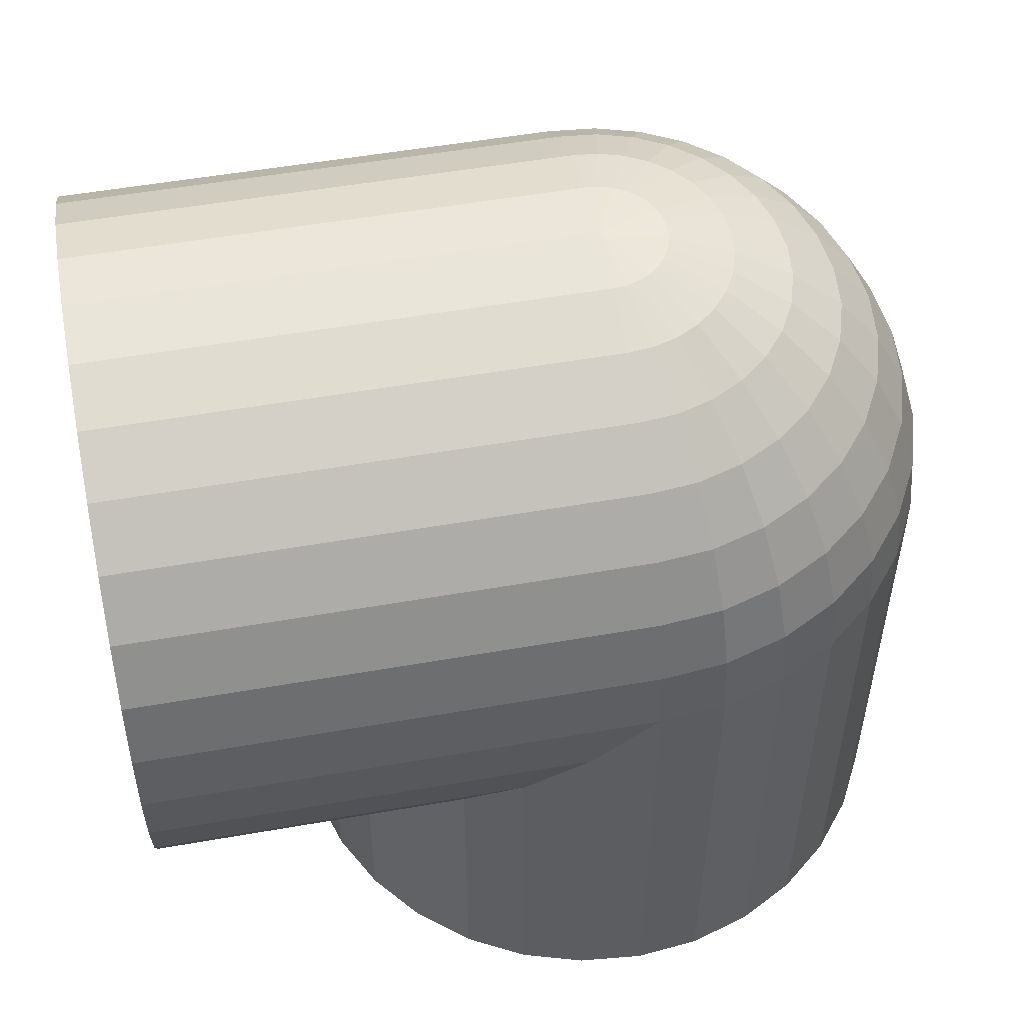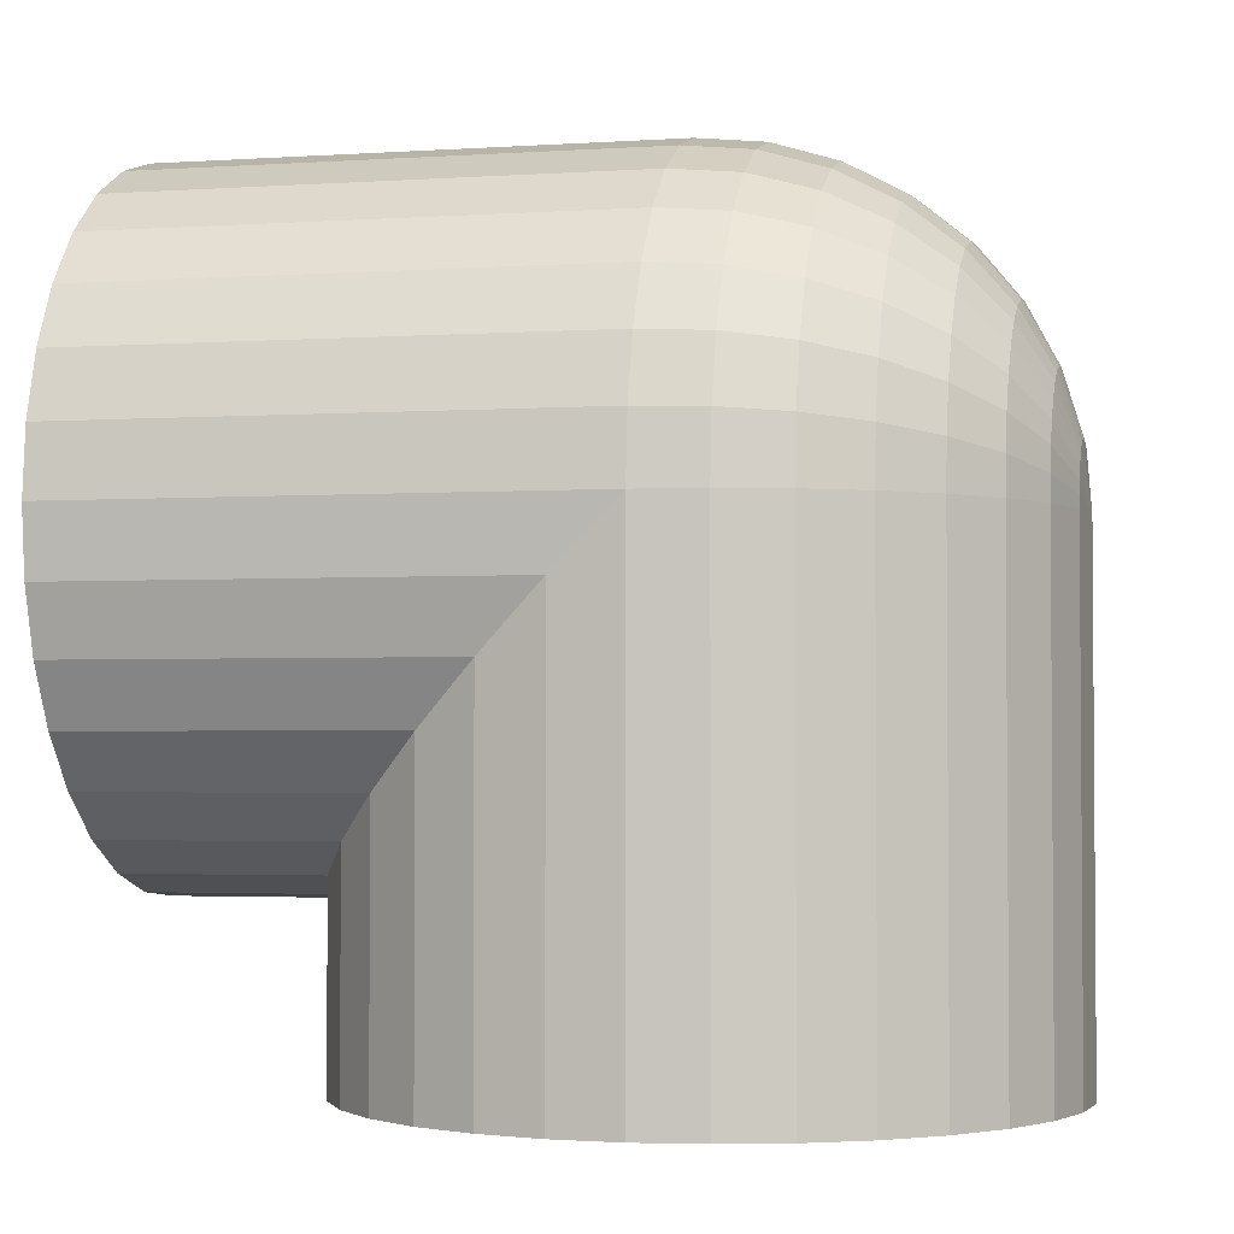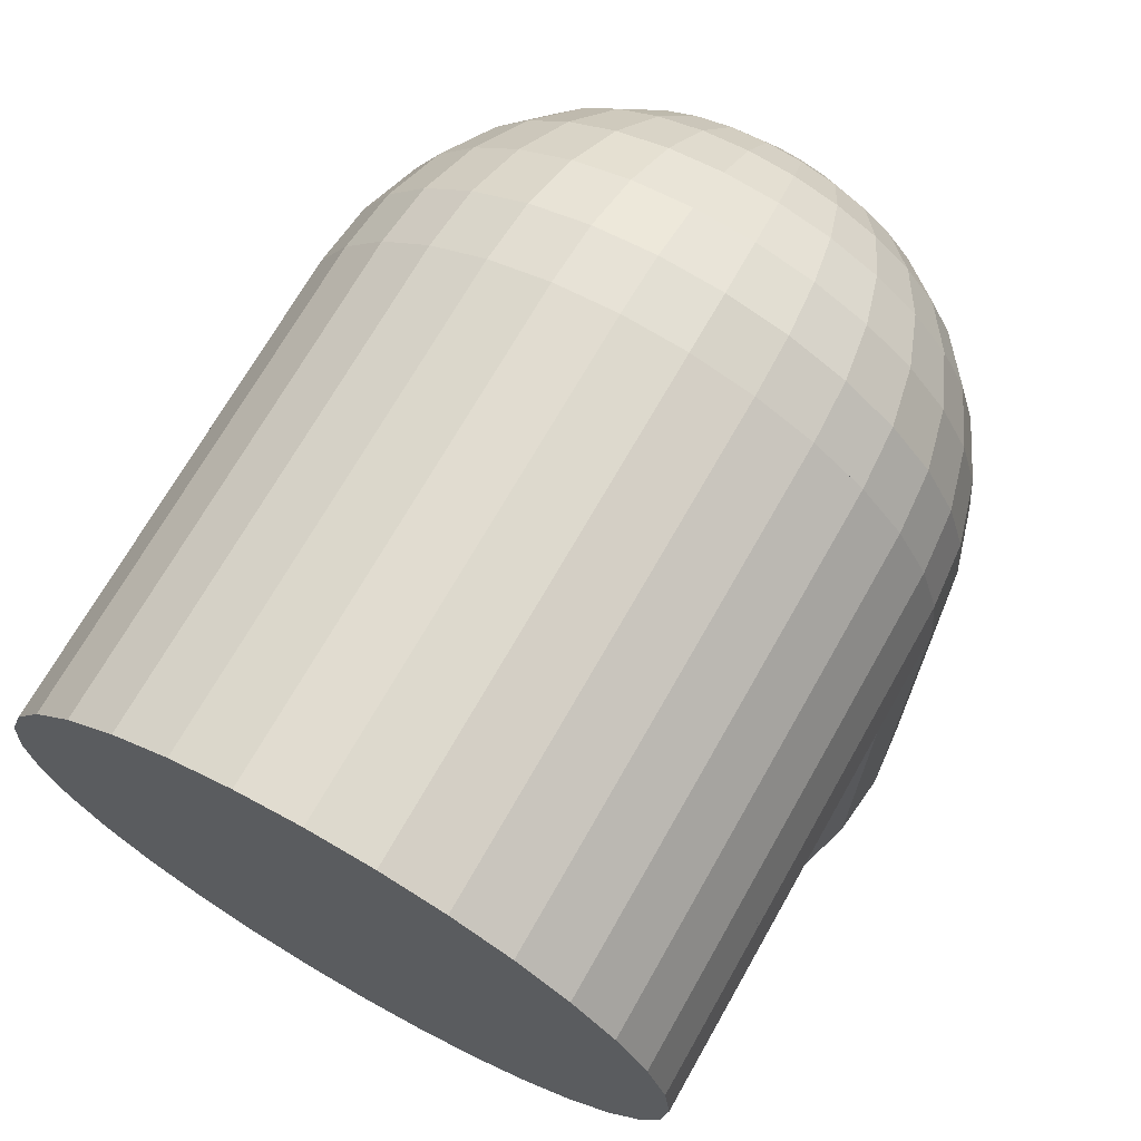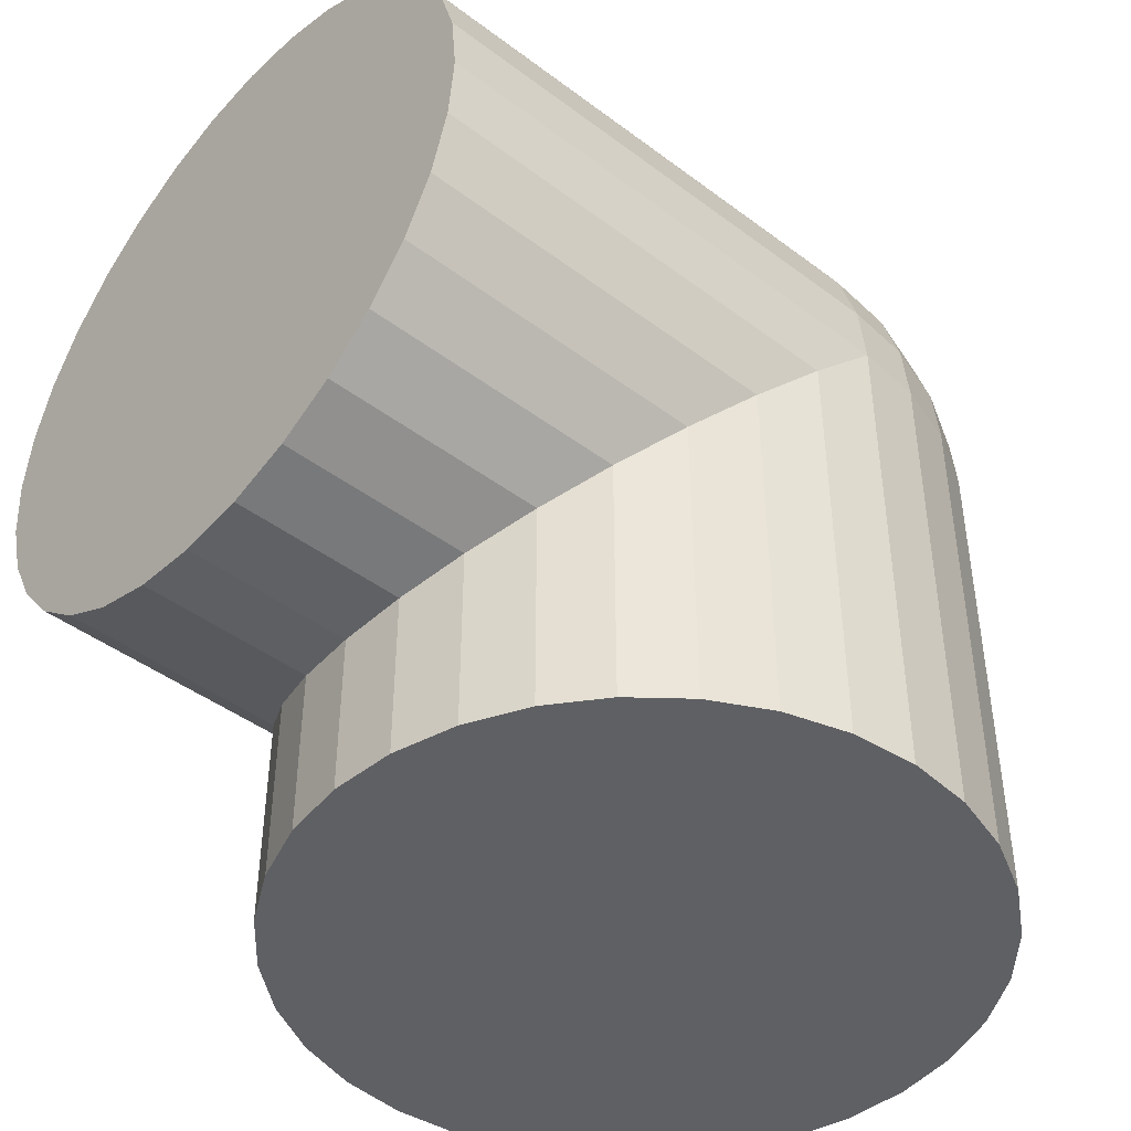
<metadata>
{"format":"obj","ext":"obj","renderer":"f3d","projection":"perspective","resolution":1024,"background":"white","views":[{"elev":53.4,"azim":-100.6,"up":"+Y"},{"elev":-2.6,"azim":102.9,"up":"+Z"},{"elev":69.9,"azim":29.5,"up":"+Z"},{"elev":-44.4,"azim":48.8,"up":"+Z"}]}
</metadata>
<code>
v 0 -1 -1
v -0 -1 -1.499
v 0.1951 -0.9808 -1.499
v 0.1951 -0.9808 -1
v 0.3827 -0.9239 -1.499
v 0.3827 -0.9239 -1
v 0.5556 -0.8315 -1.499
v 0.5556 -0.8315 -1
v 0.7071 -0.7071 -1.499
v 0.7071 -0.7071 -1
v 0.8315 -0.5556 -1.499
v 0.8315 -0.5556 -1
v 0.9239 -0.3827 -1.499
v 0.9239 -0.3827 -1
v 0.9808 -0.1951 -1.499
v 0.9808 -0.1951 -1
v 1 0 -1.499
v 1 0 -1
v 0.9808 0.1951 -1.499
v 0.9808 0.1951 -1
v 0.9239 0.3827 -1.499
v 0.9239 0.3827 -1
v 0.8315 0.5556 -1.499
v 0.8315 0.5556 -1
v 0.7071 0.7071 -1.499
v 0.7071 0.7071 -1
v 0.5556 0.8315 -1.499
v 0.5556 0.8315 -1
v 0.3827 0.9239 -1.499
v 0.3827 0.9239 -1
v 0.1951 0.9808 -1.499
v 0.1951 0.9808 -1
v -0 1 -1.499
v 0 1 -1
v -0.1951 0.9808 -1.499
v -0.1951 0.9808 -1
v -0.3827 0.9239 -1.499
v -0.3827 0.9239 -1
v -0.5556 0.8315 -1.499
v -0.5556 0.8315 -1
v -0.7071 0.7071 -1.499
v -0.7071 0.7071 -1
v -0.8315 0.5556 -1.499
v -0.8315 0.5556 -1
v -0.9239 0.3827 -1.499
v -0.9239 0.3827 -1
v -0.9808 0.1951 -1.499
v -0.9808 0.1951 -1
v -1 0 -1.499
v -1 -1e-06 -1
v -0.9808 -0.1951 -1.499
v -0.9808 -0.1951 -1
v -0.9239 -0.3827 -1.499
v -0.9239 -0.3827 -1
v -0.8315 -0.5556 -1.499
v -0.8315 -0.5556 -1
v -0.7071 -0.7071 -1.499
v -0.7071 -0.7071 -1
v -0.5556 -0.8315 -1.499
v -0.5556 -0.8315 -1
v -0.3827 -0.9239 -1.499
v -0.3827 -0.9239 -1
v -0.1951 -0.9808 -1.499
v -0.1951 -0.9808 -1
v 0 -1.499 -1
v 0 -1 -1
v 0.1951 -1 -0.9808
v 0.1951 -1.499 -0.9808
v 0.3827 -1 -0.9239
v 0.3827 -1.499 -0.9239
v 0.5556 -1 -0.8315
v 0.5556 -1.499 -0.8315
v 0.7071 -1 -0.7071
v 0.7071 -1.499 -0.7071
v 0.8315 -1 -0.5556
v 0.8315 -1.499 -0.5556
v 0.9239 -1 -0.3827
v 0.9239 -1.499 -0.3827
v 0.9808 -1 -0.1951
v 0.9808 -1.499 -0.1951
v 1 -1 -0
v 1 -1.499 -0
v 0.9808 -1 0.1951
v 0.9808 -1.499 0.1951
v 0.9239 -1 0.3827
v 0.9239 -1.499 0.3827
v 0.8315 -1 0.5556
v 0.8315 -1.499 0.5556
v 0.7071 -1 0.7071
v 0.7071 -1.499 0.7071
v 0.5556 -1 0.8315
v 0.5556 -1.499 0.8315
v 0.3827 -1 0.9239
v 0.3827 -1.499 0.9239
v 0.1951 -1 0.9808
v 0.1951 -1.499 0.9808
v 0 -1 1
v 0 -1.499 1
v -0.1951 -1 0.9808
v -0.1951 -1.499 0.9808
v -0.3827 -1 0.9239
v -0.3827 -1.499 0.9239
v -0.5556 -1 0.8315
v -0.5556 -1.499 0.8315
v -0.7071 -1 0.7071
v -0.7071 -1.499 0.7071
v -0.8315 -1 0.5556
v -0.8315 -1.499 0.5556
v -0.9239 -1 0.3827
v -0.9239 -1.499 0.3827
v -0.9808 -1 0.1951
v -0.9808 -1.499 0.1951
v -1 -1 -1e-06
v -1 -1.499 -1e-06
v -0.9808 -1 -0.1951
v -0.9808 -1.499 -0.1951
v -0.9239 -1 -0.3827
v -0.9239 -1.499 -0.3827
v -0.8315 -1 -0.5556
v -0.8315 -1.499 -0.5556
v -0.7071 -1 -0.7071
v -0.7071 -1.499 -0.7071
v -0.5556 -1 -0.8315
v -0.5556 -1.499 -0.8315
v -0.3827 -1 -0.9239
v -0.3827 -1.499 -0.9239
v -0.1951 -1 -0.9808
v -0.1951 -1.499 -0.9808
v 0 -1 -1
v 0 0 -1
v 0.1951 0 -0.9808
v 0.1951 -1 -0.9808
v 0.3827 0 -0.9239
v 0.3827 -1 -0.9239
v 0.5556 0 -0.8315
v 0.5556 -1 -0.8315
v 0.7071 0 -0.7071
v 0.7071 -1 -0.7071
v 0.8315 0 -0.5556
v 0.8315 -1 -0.5556
v 0.9239 0 -0.3827
v 0.9239 -1 -0.3827
v 0.9808 0 -0.1951
v 0.9808 -1 -0.1951
v 1 0 0
v 1 -1 -0
v 0.9808 -0 0.1951
v 0.9808 -1 0.1951
v 0.9239 -0 0.3827
v 0.9239 -1 0.3827
v 0.8315 -0 0.5556
v 0.8315 -1 0.5556
v 0.7071 -0 0.7071
v 0.7071 -1 0.7071
v 0.5556 -0 0.8315
v 0.5556 -1 0.8315
v 0.3827 -0 0.9239
v 0.3827 -1 0.9239
v 0.1951 -0 0.9808
v 0.1951 -1 0.9808
v 0 -0 1
v 0 -1 1
v -0.1951 -0 0.9808
v -0.1951 -1 0.9808
v -0.3827 -0 0.9239
v -0.3827 -1 0.9239
v -0.5556 -0 0.8315
v -0.5556 -1 0.8315
v -0.7071 -0 0.7071
v -0.7071 -1 0.7071
v -0.8315 -0 0.5556
v -0.8315 -1 0.5556
v -0.9239 -0 0.3827
v -0.9239 -1 0.3827
v -0.9808 -0 0.1951
v -0.9808 -1 0.1951
v -1 0 -1e-06
v -1 -1 -1e-06
v -0.9808 0 -0.1951
v -0.9808 -1 -0.1951
v -0.9239 0 -0.3827
v -0.9239 -1 -0.3827
v -0.8315 0 -0.5556
v -0.8315 -1 -0.5556
v -0.7071 0 -0.7071
v -0.7071 -1 -0.7071
v -0.5556 0 -0.8315
v -0.5556 -1 -0.8315
v -0.3827 0 -0.9239
v -0.3827 -1 -0.9239
v -0.1951 0 -0.9808
v -0.1951 -1 -0.9808
v 0 -1 -0
v 0 -1 -1
v 0.1951 -0.9808 -1
v 0.1951 -0.9808 -0
v 0.3827 -0.9239 -1
v 0.3827 -0.9239 -0
v 0.5556 -0.8315 -1
v 0.5556 -0.8315 -0
v 0.7071 -0.7071 -1
v 0.7071 -0.7071 -0
v 0.8315 -0.5556 -1
v 0.8315 -0.5556 -0
v 0.9239 -0.3827 -1
v 0.9239 -0.3827 -0
v 0.9808 -0.1951 -1
v 0.9808 -0.1951 -0
v 1 0 -1
v 1 0 0
v 0.9808 0.1951 -1
v 0.9808 0.1951 0
v 0.9239 0.3827 -1
v 0.9239 0.3827 0
v 0.8315 0.5556 -1
v 0.8315 0.5556 0
v 0.7071 0.7071 -1
v 0.7071 0.7071 0
v 0.5556 0.8315 -1
v 0.5556 0.8315 0
v 0.3827 0.9239 -1
v 0.3827 0.9239 0
v 0.1951 0.9808 -1
v 0.1951 0.9808 0
v 0 1 -1
v 0 1 0
v -0.1951 0.9808 -1
v -0.1951 0.9808 0
v -0.3827 0.9239 -1
v -0.3827 0.9239 0
v -0.5556 0.8315 -1
v -0.5556 0.8315 0
v -0.7071 0.7071 -1
v -0.7071 0.7071 0
v -0.8315 0.5556 -1
v -0.8315 0.5556 0
v -0.9239 0.3827 -1
v -0.9239 0.3827 0
v -0.9808 0.1951 -1
v -0.9808 0.1951 0
v -1 0 -1
v -1 -1e-06 -0
v -0.9808 -0.1951 -1
v -0.9808 -0.1951 -0
v -0.9239 -0.3827 -1
v -0.9239 -0.3827 -0
v -0.8315 -0.5556 -1
v -0.8315 -0.5556 -0
v -0.7071 -0.7071 -1
v -0.7071 -0.7071 -0
v -0.5556 -0.8315 -1
v -0.5556 -0.8315 -0
v -0.3827 -0.9239 -1
v -0.3827 -0.9239 -0
v -0.1951 -0.9808 -1
v -0.1951 -0.9808 -0
v 1 0 0
v 0.9808 0.1951 0
v 0.9619 0.1951 0.1913
v 0.9808 -0 0.1951
v 0.1951 0.9808 0
v 0 1 1e-06
v 0.1913 0.9808 0.03806
v 0.3827 0.9239 0
v 0.3753 0.9239 0.07466
v 0.5556 0.8315 0
v 0.5449 0.8315 0.1084
v 0.7071 0.7071 0
v 0.6935 0.7071 0.1379
v 0.8315 0.5556 0
v 0.8155 0.5556 0.1622
v 0.9239 0.3827 0
v 0.9061 0.3827 0.1802
v 0.6533 0.7071 0.2706
v 0.7682 0.5556 0.3182
v 0.8536 0.3827 0.3536
v 0.9061 0.1951 0.3753
v 0.9239 -0 0.3827
v 0.1802 0.9808 0.07466
v 0.3536 0.9239 0.1464
v 0.5133 0.8315 0.2126
v 0.1622 0.9808 0.1084
v 0.3182 0.9239 0.2126
v 0.4619 0.8315 0.3087
v 0.5879 0.7071 0.3928
v 0.6913 0.5556 0.4619
v 0.7682 0.3827 0.5133
v 0.8155 0.1951 0.5449
v 0.8315 -0 0.5556
v 0.5 0.7071 0.5
v 0.5879 0.5556 0.5879
v 0.6533 0.3827 0.6533
v 0.6935 0.1951 0.6935
v 0.7071 -0 0.7071
v 0.1379 0.9808 0.1379
v 0.2706 0.9239 0.2706
v 0.3928 0.8315 0.3928
v 0.1084 0.9808 0.1622
v 0.2126 0.9239 0.3182
v 0.3087 0.8315 0.4619
v 0.3928 0.7071 0.5879
v 0.4619 0.5556 0.6913
v 0.5133 0.3827 0.7682
v 0.5449 0.1951 0.8155
v 0.5556 -0 0.8315
v 0.3182 0.5556 0.7682
v 0.3536 0.3827 0.8536
v 0.3753 0.1951 0.9061
v 0.3827 -0 0.9239
v 0.07466 0.9808 0.1802
v 0.1464 0.9239 0.3536
v 0.2126 0.8315 0.5133
v 0.2706 0.7071 0.6533
v 0.07466 0.9239 0.3753
v 0.1084 0.8315 0.5449
v 0.1379 0.7071 0.6935
v 0.1622 0.5556 0.8155
v 0.1802 0.3827 0.9061
v 0.1913 0.1951 0.9619
v 0.1951 -0 0.9808
v 0.03806 0.9808 0.1913
v 0 0.3827 0.9239
v 0 0.1951 0.9808
v 0 -0 1
v 0 0.9808 0.1951
v 0 0.9239 0.3827
v 0 0.8315 0.5556
v 0 0.7071 0.7071
v 0 0.5556 0.8315
v -0.07466 0.9239 0.3753
v -0.1084 0.8315 0.5449
v -0.1379 0.7071 0.6935
v -0.1622 0.5556 0.8155
v -0.1802 0.3827 0.9061
v -0.1913 0.1951 0.9619
v -0.1951 -0 0.9808
v -0.03806 0.9808 0.1913
v -0.3536 0.3827 0.8536
v -0.3753 0.1951 0.9061
v -0.3827 -0 0.9239
v -0.07466 0.9808 0.1802
v -0.1464 0.9239 0.3536
v -0.2126 0.8315 0.5133
v -0.2706 0.7071 0.6533
v -0.3182 0.5556 0.7682
v -0.3087 0.8315 0.4619
v -0.3928 0.7071 0.5879
v -0.4619 0.5556 0.6913
v -0.5133 0.3827 0.7682
v -0.5449 0.1951 0.8155
v -0.5556 -0 0.8315
v -0.1084 0.9808 0.1622
v -0.2126 0.9239 0.3182
v -0.6935 0.1951 0.6935
v -0.7071 -0 0.7071
v -0.1379 0.9808 0.1379
v -0.2706 0.9239 0.2706
v -0.3928 0.8315 0.3928
v -0.5 0.7071 0.5
v -0.5879 0.5556 0.5879
v -0.6533 0.3827 0.6533
v -0.4619 0.8315 0.3087
v -0.5879 0.7071 0.3928
v -0.6913 0.5556 0.4619
v -0.7682 0.3827 0.5133
v -0.8155 0.1951 0.5449
v -0.8315 -0 0.5556
v -0.1622 0.9808 0.1084
v -0.3182 0.9239 0.2126
v -0.9061 0.1951 0.3753
v -0.9239 -0 0.3827
v -0.1802 0.9808 0.07466
v -0.3536 0.9239 0.1464
v -0.5133 0.8315 0.2126
v -0.6533 0.7071 0.2706
v -0.7682 0.5556 0.3182
v -0.8536 0.3827 0.3536
v -0.6935 0.7071 0.1379
v -0.8155 0.5556 0.1622
v -0.9061 0.3827 0.1802
v -0.9619 0.1951 0.1913
v -0.9808 -0 0.1951
v -0.1913 0.9808 0.03806
v -0.3753 0.9239 0.07466
v -0.5449 0.8315 0.1084
v -0.1951 0.9808 0
v -0.3827 0.9239 0
v -0.5556 0.8315 0
v -0.7071 0.7071 0
v -0.8315 0.5556 0
v -0.9239 0.3827 0
v -0.9808 0.1951 0
v -1 0 0
f 1 2 3 4
f 4 3 5 6
f 6 5 7 8
f 8 7 9 10
f 10 9 11 12
f 12 11 13 14
f 14 13 15 16
f 16 15 17 18
f 18 17 19 20
f 20 19 21 22
f 22 21 23 24
f 24 23 25 26
f 26 25 27 28
f 28 27 29 30
f 30 29 31 32
f 32 31 33 34
f 34 33 35 36
f 36 35 37 38
f 38 37 39 40
f 40 39 41 42
f 42 41 43 44
f 44 43 45 46
f 46 45 47 48
f 48 47 49 50
f 50 49 51 52
f 52 51 53 54
f 54 53 55 56
f 56 55 57 58
f 58 57 59 60
f 60 59 61 62
f 3 2 63 61 59 57 55 53 51 49 47 45 43 41 39 37 35 33 31 29 27 25 23 21 19 17 15 13 11 9 7 5
f 62 61 63 64
f 64 63 2 1
f 1 4 6 8 10 12 14 16 18 20 22 24 26 28 30 32 34 36 38 40 42 44 46 48 50 52 54 56 58 60 62 64
f 65 66 67 68
f 68 67 69 70
f 70 69 71 72
f 72 71 73 74
f 74 73 75 76
f 76 75 77 78
f 78 77 79 80
f 80 79 81 82
f 82 81 83 84
f 84 83 85 86
f 86 85 87 88
f 88 87 89 90
f 90 89 91 92
f 92 91 93 94
f 94 93 95 96
f 96 95 97 98
f 98 97 99 100
f 100 99 101 102
f 102 101 103 104
f 104 103 105 106
f 106 105 107 108
f 108 107 109 110
f 110 109 111 112
f 112 111 113 114
f 114 113 115 116
f 116 115 117 118
f 118 117 119 120
f 120 119 121 122
f 122 121 123 124
f 124 123 125 126
f 67 66 127 125 123 121 119 117 115 113 111 109 107 105 103 101 99 97 95 93 91 89 87 85 83 81 79 77 75 73 71 69
f 126 125 127 128
f 128 127 66 65
f 65 68 70 72 74 76 78 80 82 84 86 88 90 92 94 96 98 100 102 104 106 108 110 112 114 116 118 120 122 124 126 128
f 129 130 131 132
f 132 131 133 134
f 134 133 135 136
f 136 135 137 138
f 138 137 139 140
f 140 139 141 142
f 142 141 143 144
f 144 143 145 146
f 146 145 147 148
f 148 147 149 150
f 150 149 151 152
f 152 151 153 154
f 154 153 155 156
f 156 155 157 158
f 158 157 159 160
f 160 159 161 162
f 162 161 163 164
f 164 163 165 166
f 166 165 167 168
f 168 167 169 170
f 170 169 171 172
f 172 171 173 174
f 174 173 175 176
f 176 175 177 178
f 178 177 179 180
f 180 179 181 182
f 182 181 183 184
f 184 183 185 186
f 186 185 187 188
f 188 187 189 190
f 131 130 191 189 187 185 183 181 179 177 175 173 171 169 167 165 163 161 159 157 155 153 151 149 147 145 143 141 139 137 135 133
f 190 189 191 192
f 192 191 130 129
f 129 132 134 136 138 140 142 144 146 148 150 152 154 156 158 160 162 164 166 168 170 172 174 176 178 180 182 184 186 188 190 192
f 193 194 195 196
f 196 195 197 198
f 198 197 199 200
f 200 199 201 202
f 202 201 203 204
f 204 203 205 206
f 206 205 207 208
f 208 207 209 210
f 210 209 211 212
f 212 211 213 214
f 214 213 215 216
f 216 215 217 218
f 218 217 219 220
f 220 219 221 222
f 222 221 223 224
f 224 223 225 226
f 226 225 227 228
f 228 227 229 230
f 230 229 231 232
f 232 231 233 234
f 234 233 235 236
f 236 235 237 238
f 238 237 239 240
f 240 239 241 242
f 242 241 243 244
f 244 243 245 246
f 246 245 247 248
f 248 247 249 250
f 250 249 251 252
f 252 251 253 254
f 195 194 255 253 251 249 247 245 243 241 239 237 235 233 231 229 227 225 223 221 219 217 215 213 211 209 207 205 203 201 199 197
f 254 253 255 256
f 256 255 194 193
f 193 196 198 200 202 204 206 208 210 212 214 216 218 220 222 224 226 228 230 232 234 236 238 240 242 244 246 248 250 252 254 256
f 257 258 259 260
f 261 262 263
f 264 261 263 265
f 266 264 265 267
f 268 266 267 269
f 270 268 269 271
f 272 270 271 273
f 258 272 273 259
f 271 269 274 275
f 273 271 275 276
f 259 273 276 277
f 260 259 277 278
f 263 262 279
f 265 263 279 280
f 267 265 280 281
f 269 267 281 274
f 279 262 282
f 280 279 282 283
f 281 280 283 284
f 274 281 284 285
f 275 274 285 286
f 276 275 286 287
f 277 276 287 288
f 278 277 288 289
f 286 285 290 291
f 287 286 291 292
f 288 287 292 293
f 289 288 293 294
f 282 262 295
f 283 282 295 296
f 284 283 296 297
f 285 284 297 290
f 296 295 298 299
f 297 296 299 300
f 290 297 300 301
f 291 290 301 302
f 292 291 302 303
f 293 292 303 304
f 294 293 304 305
f 295 262 298
f 303 302 306 307
f 304 303 307 308
f 305 304 308 309
f 298 262 310
f 299 298 310 311
f 300 299 311 312
f 301 300 312 313
f 302 301 313 306
f 312 311 314 315
f 313 312 315 316
f 306 313 316 317
f 307 306 317 318
f 308 307 318 319
f 309 308 319 320
f 310 262 321
f 311 310 321 314
f 319 318 322 323
f 320 319 323 324
f 321 262 325
f 314 321 325 326
f 315 314 326 327
f 316 315 327 328
f 317 316 328 329
f 318 317 329 322
f 327 326 330 331
f 328 327 331 332
f 329 328 332 333
f 322 329 333 334
f 323 322 334 335
f 324 323 335 336
f 325 262 337
f 326 325 337 330
f 335 334 338 339
f 336 335 339 340
f 337 262 341
f 330 337 341 342
f 331 330 342 343
f 332 331 343 344
f 333 332 344 345
f 334 333 345 338
f 344 343 346 347
f 345 344 347 348
f 338 345 348 349
f 339 338 349 350
f 340 339 350 351
f 341 262 352
f 342 341 352 353
f 343 342 353 346
f 351 350 354 355
f 352 262 356
f 353 352 356 357
f 346 353 357 358
f 347 346 358 359
f 348 347 359 360
f 349 348 360 361
f 350 349 361 354
f 359 358 362 363
f 360 359 363 364
f 361 360 364 365
f 354 361 365 366
f 355 354 366 367
f 356 262 368
f 357 356 368 369
f 358 357 369 362
f 367 366 370 371
f 368 262 372
f 369 368 372 373
f 362 369 373 374
f 363 362 374 375
f 364 363 375 376
f 365 364 376 377
f 366 365 377 370
f 376 375 378 379
f 377 376 379 380
f 370 377 380 381
f 371 370 381 382
f 372 262 383
f 373 372 383 384
f 374 373 384 385
f 375 374 385 378
f 384 383 386 387
f 385 384 387 388
f 378 385 388 389
f 379 378 389 390
f 380 379 390 391
f 381 380 391 392
f 382 381 392 393
f 383 262 386

</code>
